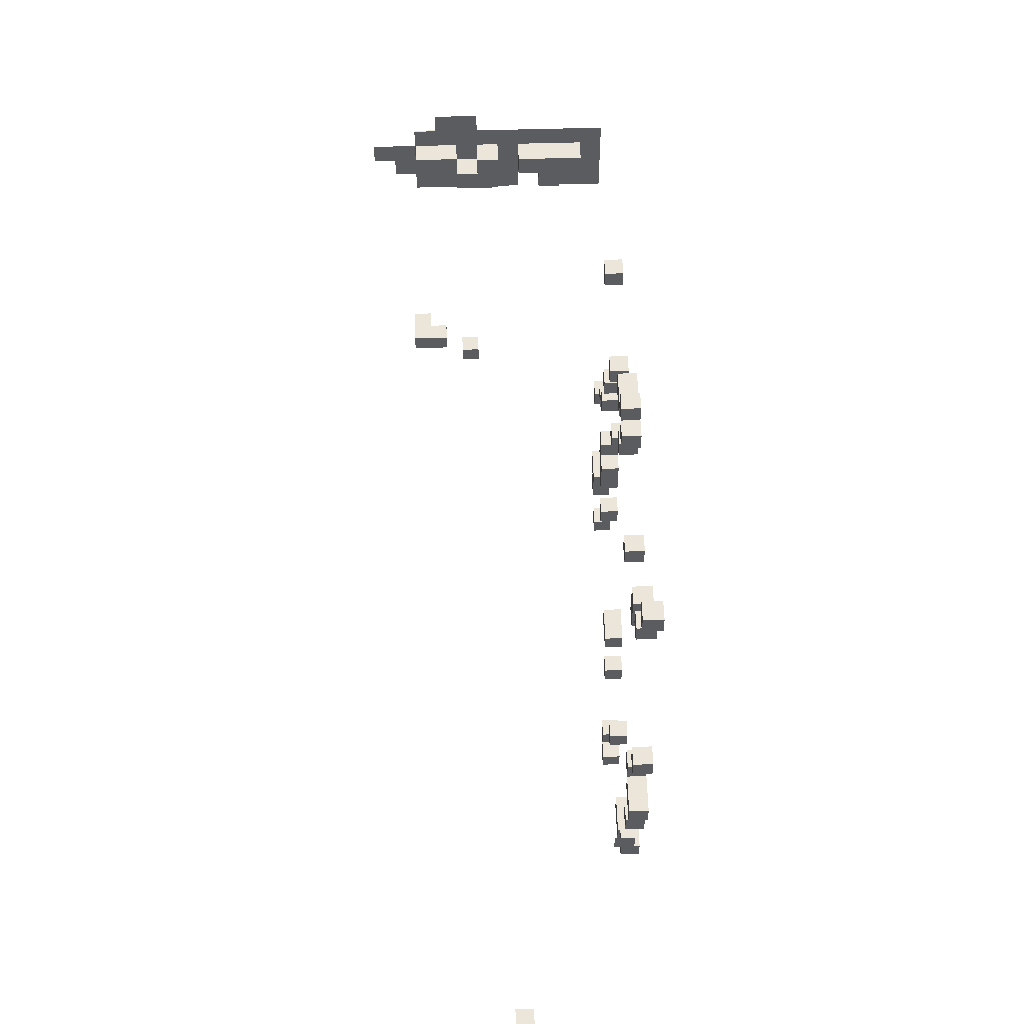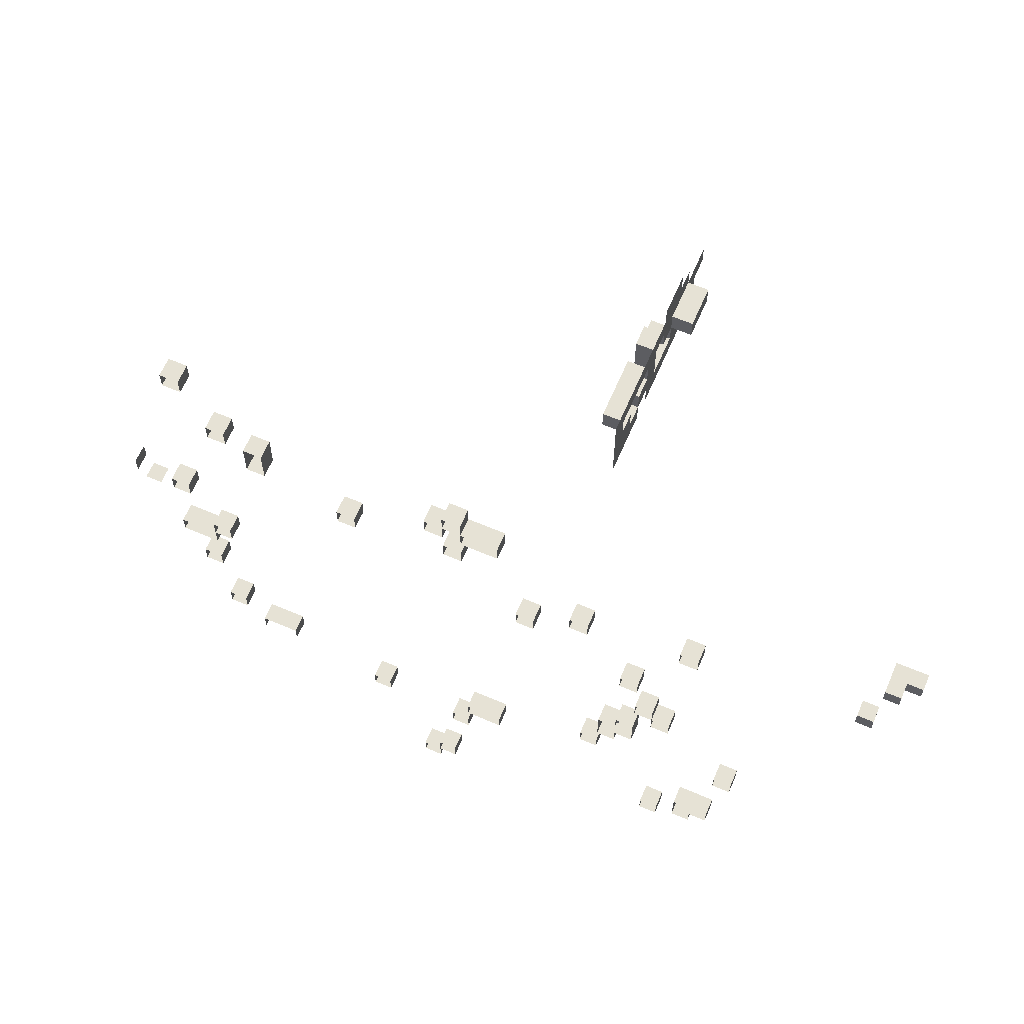
<metadata>
{"format":"obj","ext":"obj","renderer":"f3d","projection":"perspective","resolution":1024,"background":"white","views":[{"elev":55.8,"azim":88.3,"up":"+Y"},{"elev":63.9,"azim":-156.7,"up":"+Y"}]}
</metadata>
<code>
g Object019
v -96 -66 -78
v -102 -66 -78
v -96 -60 -78
v -102 -60 -78
v -90 -60 -78
v -90 -66 -78
v -96 -72 -78
v -90 -72 -78
v -78 -78 -78
v -84 -78 -78
v -78 -72 -78
v -84 -72 -78
v -18 -54 -78
v -24 -54 -78
v -18 -48 -78
v -24 -48 -78
v -12 -48 -78
v -12 -54 -78
v -6 -66 -78
v -12 -66 -78
v -6 -60 -78
v -12 -60 -78
v 1.029e-05 -102 -78
v -6 -102 -78
v 1.107e-05 -96 -78
v -6 -96 -78
v 6 -108 -78
v 9.498e-06 -108 -78
v 6 -102 -78
v 1.029e-05 -102 -78
v 24 -60 -78
v 18 -60 -78
v 24 -54 -78
v 18 -54 -78
v 126 -48 -42
v 132 -48 -42
v 126 -48 -48
v 132 -48 -48
v -102 -30 -78
v -108 -30 -78
v -102 -24 -78
v -108 -24 -78
v -78 1.341e-05 -78
v -84 1.42e-05 -78
v -78 6 -78
v -84 6 -78
v -72 6 -78
v -78 6 -78
v -72 12 -78
v -78 12 -78
v -66 -18 -78
v -72 -18 -78
v -66 -12 -78
v -72 -12 -78
v -66 -6 -78
v -72 -6 -78
v -60 -12 -78
v -60 -18 -78
v -66 -24 -78
v -60 -24 -78
v -66 24 -78
v -72 24 -78
v -66 30 -78
v -72 30 -78
v -54 -36 -78
v -60 -36 -78
v -54 -30 -78
v -60 -30 -78
v -138 -42 -30
v -138 -42 -36
v -144 -42 -30
v -144 -42 -36
v -150 -42 -18
v -144 -42 -12
v -150 -42 -24
v -144 -42 -24
v -156 -42 -18
v -156 -42 -12
v -138 -42 -36
v -138 -48 -36
v -144 -42 -36
v -144 -48 -36
v -144 -42 -36
v -144 -48 -36
v -144 -42 -30
v -144 -48 -30
v -144 -42 -30
v -144 -48 -30
v -138 -42 -30
v -138 -48 -30
v -138 -42 -30
v -138 -48 -30
v -138 -42 -36
v -138 -48 -36
v -144 -42 -12
v -144 -48 -24
v -144 -42 -24
v -144 -48 -12
v -144 -42 -24
v -144 -48 -24
v -150 -42 -24
v -150 -48 -24
v -150 -42 -24
v -150 -48 -24
v -150 -42 -18
v -150 -48 -18
v -150 -42 -18
v -150 -48 -18
v -156 -42 -18
v -156 -48 -18
v -156 -42 -18
v -156 -48 -18
v -156 -42 -12
v -156 -48 -12
v -156 -42 -12
v -156 -48 -12
v -144 -42 -12
v -144 -48 -12
v -84 60 -78
v -90 60 -78
v -84 66 -78
v -90 66 -78
v -54 150 -60
v -54 144 -72
v -54 150 -54
v -54 144 -54
v -54 156 -60
v -54 156 -66
v -54 162 -66
v -54 168 -72
v -54 162 -48
v -54 168 -36
v -54 162 -42
v -54 156 -48
v -54 156 -54
v -54 150 -48
v -54 150 -42
v -54 144 -48
v -54 150 -30
v -54 150 -18
v -54 144 -18
v -54 156 -18
v -54 156 -30
v -54 156 -12
v -54 150 -12
v -54 162 -18
v -54 162 -6
v -54 156 -6
v -54 162 -30
v -54 156 -36
v -54 162 -36
v -54 168 -24
v -54 168 -18
v -54 174 -24
v -54 174 -36
v -60 162 -30
v -60 156 -30
v -60 162 -18
v -60 156 -18
v -60 156 -30
v -54 156 -30
v -60 156 -18
v -54 156 -18
v -60 156 -18
v -54 156 -18
v -60 162 -18
v -54 162 -18
v -60 162 -18
v -54 162 -18
v -60 162 -30
v -54 162 -30
v -60 162 -30
v -54 162 -30
v -60 156 -30
v -54 156 -30
v -48 54 -78
v -54 54 -78
v -48 60 -78
v -54 60 -78
v -18 84 -78
v -24 84 -78
v -18 90 -78
v -24 90 -78
v -12 90 -78
v -12 84 -78
v -6 72 -78
v -12 72 -78
v -6 78 -78
v -12 78 -78
v -6 90 -78
v -12 90 -78
v -6 96 -78
v -12 96 -78
v 3.468e-05 84 -78
v -6 84 -78
v 3.546e-05 90 -78
v -6 90 -78
v 30 66 -78
v 24 66 -78
v 30 72 -78
v 24 72 -78
v 54 84 -78
v 60 78 -78
v 54 78 -78
v 60 90 -78
v 54 90 -78
v -48 156 -60
v -48 150 -60
v -48 156 -54
v -48 150 -54
v -48 162 -66
v -48 156 -66
v -48 162 -48
v -48 156 -48
v -48 156 -36
v -48 150 -42
v -48 156 -30
v -48 150 -30
v -48 162 -36
v -48 162 -42
v -48 150 -60
v -54 150 -60
v -48 150 -54
v -54 150 -54
v -48 150 -54
v -54 150 -54
v -48 156 -54
v -54 156 -54
v -48 156 -54
v -54 156 -54
v -48 156 -48
v -54 156 -48
v -48 156 -48
v -54 156 -48
v -48 162 -48
v -54 162 -48
v -48 162 -48
v -54 162 -48
v -48 162 -66
v -54 162 -66
v -48 162 -66
v -54 162 -66
v -48 156 -66
v -54 156 -66
v -48 156 -66
v -54 156 -66
v -48 156 -60
v -54 156 -60
v -48 156 -60
v -54 156 -60
v -48 150 -60
v -54 150 -60
v -48 150 -42
v -54 150 -42
v -48 150 -30
v -54 150 -30
v -48 150 -30
v -54 150 -30
v -48 156 -30
v -54 156 -30
v -48 156 -30
v -54 156 -30
v -48 156 -36
v -54 156 -36
v -48 156 -36
v -54 156 -36
v -48 162 -36
v -54 162 -36
v -48 162 -36
v -54 162 -36
v -48 162 -42
v -54 162 -42
v -48 162 -42
v -54 162 -42
v -48 150 -42
v -54 150 -42
v 72 90 -78
v 66 90 -78
v 72 96 -78
v 66 96 -78
v 84 114 -78
v 78 114 -78
v 84 120 -78
v 78 120 -78
v 108 30 -72
v 108 30 -78
v 108 36 -72
v 108 36 -78
v 78 -36 -78
v 72 -36 -78
v 78 -30 -78
v 72 -30 -78
v 78 18 -78
v 72 18 -78
v 78 24 -78
v 72 24 -78
v 84 -6 -78
v 78 -6 -78
v 84 -7.83e-06 -78
v 78 -7.043e-06 -78
v 84 12 -78
v 78 12 -78
v 84 18 -78
v 78 18 -78
v 90 18 -78
v 90 12 -78
v 90 42 -78
v 84 42 -78
v 90 48 -78
v 84 48 -78
v -30 42 -78
v -36 42 -78
v -30 48 -78
v -36 48 -78
v 54 -42 -78
v 60 -42 -78
v 54 -48 -78
v 66 -42 -78
v 66 -48 -78
v -102 -66 -78
v -102 -66 -84
v -102 -60 -78
v -102 -60 -84
v -102 -60 -78
v -102 -60 -84
v -96 -60 -78
v -90 -60 -78
v -90 -60 -84
v -90 -60 -78
v -90 -60 -84
v -90 -66 -78
v -90 -72 -78
v -90 -72 -84
v -90 -72 -78
v -90 -72 -84
v -96 -72 -78
v -96 -72 -84
v -96 -72 -78
v -96 -72 -84
v -96 -66 -78
v -96 -66 -84
v -96 -66 -78
v -96 -66 -84
v -102 -66 -78
v -102 -66 -84
v -84 -78 -78
v -84 -78 -84
v -84 -72 -78
v -84 -72 -84
v -84 -72 -78
v -84 -72 -84
v -78 -72 -78
v -78 -72 -84
v -78 -72 -78
v -78 -72 -84
v -78 -78 -78
v -78 -78 -84
v -78 -78 -78
v -78 -78 -84
v -84 -78 -78
v -84 -78 -84
v -24 -54 -78
v -24 -54 -84
v -24 -48 -78
v -24 -48 -84
v -24 -48 -78
v -24 -48 -84
v -18 -48 -78
v -12 -48 -78
v -12 -48 -84
v -12 -48 -78
v -12 -48 -84
v -12 -54 -78
v -12 -54 -84
v -12 -54 -78
v -12 -54 -84
v -18 -54 -78
v -24 -54 -78
v -24 -54 -84
v -12 -66 -78
v -12 -66 -84
v -12 -60 -78
v -12 -60 -84
v -12 -60 -78
v -12 -60 -84
v -6 -60 -78
v -6 -60 -84
v -6 -60 -78
v -6 -60 -84
v -6 -66 -78
v -6 -66 -84
v -6 -66 -78
v -6 -66 -84
v -12 -66 -78
v -12 -66 -84
v -6 -102 -78
v -6 -102 -84
v -6 -96 -78
v -6 -96 -84
v -6 -96 -78
v -6 -96 -84
v 1.107e-05 -96 -78
v -1.234e-05 -96 -84
v 1.107e-05 -96 -78
v -1.234e-05 -96 -84
v 1.029e-05 -102 -78
v -1.313e-05 -102 -84
v 1.029e-05 -102 -78
v -1.313e-05 -102 -84
v -6 -102 -78
v -6 -102 -84
v 9.498e-06 -108 -78
v -1.391e-05 -108 -84
v 1.029e-05 -102 -78
v -1.313e-05 -102 -84
v 1.029e-05 -102 -78
v -1.313e-05 -102 -84
v 6 -102 -78
v 6 -102 -84
v 6 -102 -78
v 6 -102 -84
v 6 -108 -78
v 6 -108 -84
v 6 -108 -78
v 6 -108 -84
v 9.498e-06 -108 -78
v -1.391e-05 -108 -84
v 18 -60 -78
v 18 -60 -84
v 18 -54 -78
v 18 -54 -84
v 18 -54 -78
v 18 -54 -84
v 24 -54 -78
v 24 -54 -84
v 24 -54 -78
v 24 -54 -84
v 24 -60 -78
v 24 -60 -84
v 24 -60 -78
v 24 -60 -84
v 18 -60 -78
v 18 -60 -84
v -108 -30 -78
v -108 -30 -84
v -108 -24 -78
v -108 -24 -84
v -108 -24 -78
v -108 -24 -84
v -102 -24 -78
v -102 -24 -84
v -102 -24 -78
v -102 -24 -84
v -102 -30 -78
v -102 -30 -84
v -102 -30 -78
v -102 -30 -84
v -108 -30 -78
v -108 -30 -84
v -84 1.42e-05 -78
v -84 1.706e-05 -84
v -84 6 -78
v -84 6 -84
v -84 6 -78
v -84 6 -84
v -78 6 -78
v -78 6 -84
v -78 6 -78
v -78 6 -84
v -78 1.341e-05 -78
v -78 1.627e-05 -84
v -78 1.341e-05 -78
v -78 1.627e-05 -84
v -84 1.42e-05 -78
v -84 1.706e-05 -84
v -78 6 -78
v -78 6 -84
v -78 12 -78
v -78 12 -84
v -78 12 -78
v -78 12 -84
v -72 12 -78
v -72 12 -84
v -72 12 -78
v -72 12 -84
v -72 6 -78
v -72 6 -84
v -72 6 -78
v -72 6 -84
v -78 6 -78
v -78 6 -84
v -72 -18 -78
v -72 -18 -84
v -72 -12 -78
v -72 -6 -78
v -72 -6 -84
v -72 -6 -78
v -72 -6 -84
v -66 -6 -78
v -66 -6 -84
v -66 -6 -78
v -66 -6 -84
v -66 -12 -78
v -66 -12 -84
v -66 -12 -78
v -66 -12 -84
v -60 -12 -78
v -60 -12 -84
v -60 -12 -78
v -60 -12 -84
v -60 -18 -78
v -60 -24 -78
v -60 -24 -84
v -60 -24 -78
v -60 -24 -84
v -66 -24 -78
v -66 -24 -84
v -66 -24 -78
v -66 -24 -84
v -66 -18 -78
v -66 -18 -84
v -66 -18 -78
v -66 -18 -84
v -72 -18 -78
v -72 -18 -84
v -72 24 -78
v -72 24 -84
v -72 30 -78
v -72 30 -84
v -72 30 -78
v -72 30 -84
v -66 30 -78
v -66 30 -84
v -66 30 -78
v -66 30 -84
v -66 24 -78
v -66 24 -84
v -66 24 -78
v -66 24 -84
v -72 24 -78
v -72 24 -84
v -60 -36 -78
v -60 -36 -84
v -60 -30 -78
v -60 -30 -84
v -60 -30 -78
v -60 -30 -84
v -54 -30 -78
v -54 -30 -84
v -54 -30 -78
v -54 -30 -84
v -54 -36 -78
v -54 -36 -84
v -54 -36 -78
v -54 -36 -84
v -60 -36 -78
v -60 -36 -84
v -90 60 -78
v -90 60 -84
v -90 66 -78
v -90 66 -84
v -90 66 -78
v -90 66 -84
v -84 66 -78
v -84 66 -84
v -84 66 -78
v -84 66 -84
v -84 60 -78
v -84 60 -84
v -84 60 -78
v -84 60 -84
v -90 60 -78
v -90 60 -84
v -54 54 -78
v -54 54 -84
v -54 60 -78
v -54 60 -84
v -54 60 -78
v -54 60 -84
v -48 60 -78
v -48 60 -84
v -48 60 -78
v -48 60 -84
v -48 54 -78
v -48 54 -84
v -48 54 -78
v -48 54 -84
v -54 54 -78
v -54 54 -84
v -24 84 -78
v -24 84 -84
v -24 90 -78
v -24 90 -84
v -24 90 -78
v -24 90 -84
v -18 90 -78
v -12 90 -78
v -12 90 -84
v -12 90 -78
v -12 90 -84
v -12 84 -78
v -12 84 -84
v -12 84 -78
v -12 84 -84
v -18 84 -78
v -24 84 -78
v -24 84 -84
v -12 72 -78
v -12 72 -84
v -12 78 -78
v -12 78 -84
v -12 78 -78
v -12 78 -84
v -6 78 -78
v -6 78 -84
v -6 78 -78
v -6 78 -84
v -6 72 -78
v -6 72 -84
v -6 72 -78
v -6 72 -84
v -12 72 -78
v -12 72 -84
v -12 90 -78
v -12 90 -84
v -12 96 -78
v -12 96 -84
v -12 96 -78
v -12 96 -84
v -6 96 -78
v -6 96 -84
v -6 96 -78
v -6 96 -84
v -6 90 -78
v -6 90 -84
v -6 90 -78
v -6 90 -84
v -12 90 -78
v -12 90 -84
v -6 84 -78
v -6 84 -84
v -6 90 -78
v -6 90 -84
v -6 90 -78
v -6 90 -84
v 3.546e-05 90 -78
v 1.205e-05 90 -84
v 3.546e-05 90 -78
v 1.205e-05 90 -84
v 3.468e-05 84 -78
v 1.126e-05 84 -84
v 3.468e-05 84 -78
v 1.126e-05 84 -84
v -6 84 -78
v -6 84 -84
v 24 66 -78
v 24 66 -84
v 24 72 -78
v 24 72 -84
v 24 72 -78
v 24 72 -84
v 30 72 -78
v 30 72 -84
v 30 72 -78
v 30 72 -84
v 30 66 -78
v 30 66 -84
v 30 66 -78
v 30 66 -84
v 24 66 -78
v 24 66 -84
v 54 78 -78
v 54 78 -84
v 54 84 -78
v 54 90 -78
v 54 90 -84
v 54 90 -78
v 54 90 -84
v 60 90 -78
v 60 90 -84
v 60 78 -78
v 60 78 -84
v 54 78 -78
v 54 78 -84
v 60 90 -78
v 60 90 -84
v 60 78 -78
v 60 78 -84
v 66 90 -78
v 66 90 -84
v 66 96 -78
v 66 96 -84
v 66 96 -78
v 66 96 -84
v 72 96 -78
v 72 96 -84
v 72 96 -78
v 72 96 -84
v 72 90 -78
v 72 90 -84
v 72 90 -78
v 72 90 -84
v 66 90 -78
v 66 90 -84
v 78 120 -78
v 78 120 -84
v 84 120 -78
v 84 120 -84
v 84 120 -78
v 84 120 -84
v 84 114 -78
v 84 114 -84
v 84 114 -78
v 84 114 -84
v 78 114 -78
v 78 114 -84
v 78 114 -78
v 78 114 -84
v 78 120 -78
v 78 120 -84
v 72 -36 -78
v 72 -36 -84
v 72 -30 -78
v 72 -30 -84
v 72 -30 -78
v 72 -30 -84
v 78 -30 -78
v 78 -30 -84
v 78 -30 -78
v 78 -30 -84
v 78 -36 -78
v 78 -36 -84
v 78 -36 -78
v 78 -36 -84
v 72 -36 -78
v 72 -36 -84
v 72 18 -78
v 72 18 -84
v 72 24 -78
v 72 24 -84
v 72 24 -78
v 72 24 -84
v 78 24 -78
v 78 24 -84
v 78 24 -78
v 78 24 -84
v 78 18 -78
v 78 18 -84
v 78 18 -78
v 78 18 -84
v 72 18 -78
v 72 18 -84
v 78 -6 -78
v 78 -6 -84
v 78 -7.043e-06 -78
v 78 -4.182e-06 -84
v 78 -7.043e-06 -78
v 78 -4.182e-06 -84
v 84 -7.83e-06 -78
v 84 -4.969e-06 -84
v 84 -7.83e-06 -78
v 84 -4.969e-06 -84
v 84 -6 -78
v 84 -6 -84
v 84 -6 -78
v 84 -6 -84
v 78 -6 -78
v 78 -6 -84
v 78 12 -78
v 78 12 -84
v 78 18 -78
v 78 18 -84
v 78 18 -78
v 78 18 -84
v 84 18 -78
v 90 18 -78
v 90 18 -84
v 90 18 -78
v 90 18 -84
v 90 12 -78
v 90 12 -84
v 90 12 -78
v 90 12 -84
v 84 12 -78
v 78 12 -78
v 78 12 -84
v 84 42 -78
v 84 42 -84
v 84 48 -78
v 84 48 -84
v 84 48 -78
v 84 48 -84
v 90 48 -78
v 90 48 -84
v 90 48 -78
v 90 48 -84
v 90 42 -78
v 90 42 -84
v 90 42 -78
v 90 42 -84
v 84 42 -78
v 84 42 -84
v 66 -42 -78
v 66 -42 -84
v 66 -48 -78
v 66 -48 -84
v -36 42 -78
v -36 42 -84
v -36 48 -78
v -36 48 -84
v -36 48 -78
v -36 48 -84
v -30 48 -78
v -30 48 -84
v -30 48 -78
v -30 48 -84
v -30 42 -78
v -30 42 -84
v -30 42 -78
v -30 42 -84
v -36 42 -78
v -36 42 -84
v 54 -48 -78
v 54 -48 -84
v 54 -42 -78
v 54 -42 -84
v 54 -42 -78
v 54 -42 -84
v 60 -42 -78
v 66 -42 -78
v 66 -42 -84
g Object019_0
f 3 2 1
f 2 3 4
f 1 5 3
f 5 1 6
f 7 6 1
f 6 7 8
f 11 10 9
f 10 11 12
f 15 14 13
f 14 15 16
f 13 17 15
f 17 13 18
f 21 20 19
f 20 21 22
f 25 24 23
f 24 25 26
f 29 28 27
f 28 29 30
f 33 32 31
f 32 33 34
f 37 36 35
f 36 37 38
f 41 40 39
f 40 41 42
f 45 44 43
f 44 45 46
f 49 48 47
f 48 49 50
f 53 52 51
f 52 53 54
f 55 54 53
f 54 55 56
f 51 57 53
f 57 51 58
f 59 58 51
f 58 59 60
f 63 62 61
f 62 63 64
f 67 66 65
f 66 67 68
f 71 70 69
f 70 71 72
f 75 74 73
f 74 75 76
f 74 77 73
f 77 74 78
f 81 80 79
f 80 81 82
f 85 84 83
f 84 85 86
f 89 88 87
f 88 89 90
f 93 92 91
f 92 93 94
f 97 96 95
f 98 95 96
f 101 100 99
f 100 101 102
f 105 104 103
f 104 105 106
f 109 108 107
f 108 109 110
f 113 112 111
f 112 113 114
f 117 116 115
f 116 117 118
f 121 120 119
f 120 121 122
f 125 124 123
f 124 125 126
f 124 127 123
f 127 124 128
f 124 129 128
f 124 130 129
f 129 130 131
f 132 131 130
f 131 132 133
f 133 134 131
f 134 125 135
f 125 134 136
f 137 136 134
f 134 133 137
f 137 138 136
f 139 138 137
f 140 138 139
f 138 140 141
f 139 142 140
f 142 139 143
f 144 140 142
f 140 144 145
f 142 146 144
f 147 144 146
f 144 147 148
f 150 149 143
f 149 150 151
f 151 132 149
f 133 132 151
f 152 149 132
f 153 149 152
f 149 153 146
f 132 154 152
f 154 132 155
f 158 157 156
f 157 158 159
f 162 161 160
f 161 162 163
f 166 165 164
f 165 166 167
f 170 169 168
f 169 170 171
f 174 173 172
f 173 174 175
f 178 177 176
f 177 178 179
f 182 181 180
f 181 182 183
f 180 184 182
f 184 180 185
f 188 187 186
f 187 188 189
f 192 191 190
f 191 192 193
f 196 195 194
f 195 196 197
f 200 199 198
f 199 200 201
f 204 203 202
f 205 202 203
f 202 205 206
f 209 208 207
f 208 209 210
f 207 211 209
f 212 211 207
f 213 209 211
f 209 213 214
f 217 216 215
f 216 217 218
f 216 219 215
f 219 216 220
f 223 222 221
f 222 223 224
f 227 226 225
f 226 227 228
f 231 230 229
f 230 231 232
f 235 234 233
f 234 235 236
f 239 238 237
f 238 239 240
f 243 242 241
f 242 243 244
f 247 246 245
f 246 247 248
f 251 250 249
f 250 251 252
f 255 254 253
f 254 255 256
f 259 258 257
f 258 259 260
f 263 262 261
f 262 263 264
f 267 266 265
f 266 267 268
f 271 270 269
f 270 271 272
f 275 274 273
f 274 275 276
f 279 278 277
f 278 279 280
f 283 282 281
f 282 283 284
f 287 286 285
f 286 287 288
f 291 290 289
f 290 291 292
f 295 294 293
f 294 295 296
f 299 298 297
f 298 299 300
f 303 302 301
f 302 303 304
f 301 305 303
f 305 301 306
f 309 308 307
f 308 309 310
f 313 312 311
f 312 313 314
f 317 316 315
f 317 318 316
f 318 317 319
g Object019_1
f 322 321 320
f 321 322 323
f 326 325 324
f 327 325 326
f 325 327 328
f 331 330 329
f 332 330 331
f 330 332 333
f 336 335 334
f 335 336 337
f 340 339 338
f 339 340 341
f 344 343 342
f 343 344 345
f 348 347 346
f 347 348 349
f 352 351 350
f 351 352 353
f 356 355 354
f 355 356 357
f 360 359 358
f 359 360 361
f 364 363 362
f 363 364 365
f 368 367 366
f 369 367 368
f 367 369 370
f 373 372 371
f 372 373 374
f 377 376 375
f 378 376 377
f 376 378 379
f 382 381 380
f 381 382 383
f 386 385 384
f 385 386 387
f 390 389 388
f 389 390 391
f 394 393 392
f 393 394 395
f 398 397 396
f 397 398 399
f 402 401 400
f 401 402 403
f 406 405 404
f 405 406 407
f 410 409 408
f 409 410 411
f 414 413 412
f 413 414 415
f 418 417 416
f 417 418 419
f 422 421 420
f 421 422 423
f 426 425 424
f 425 426 427
f 430 429 428
f 429 430 431
f 434 433 432
f 433 434 435
f 438 437 436
f 437 438 439
f 442 441 440
f 441 442 443
f 446 445 444
f 445 446 447
f 450 449 448
f 449 450 451
f 454 453 452
f 453 454 455
f 458 457 456
f 457 458 459
f 462 461 460
f 461 462 463
f 466 465 464
f 465 466 467
f 470 469 468
f 469 470 471
f 474 473 472
f 473 474 475
f 478 477 476
f 477 478 479
f 482 481 480
f 481 482 483
f 486 485 484
f 485 486 487
f 490 489 488
f 489 490 491
f 494 493 492
f 495 493 494
f 493 495 496
f 499 498 497
f 498 499 500
f 503 502 501
f 502 503 504
f 507 506 505
f 506 507 508
f 511 510 509
f 512 510 511
f 510 512 513
f 516 515 514
f 515 516 517
f 520 519 518
f 519 520 521
f 524 523 522
f 523 524 525
f 528 527 526
f 527 528 529
f 532 531 530
f 531 532 533
f 536 535 534
f 535 536 537
f 540 539 538
f 539 540 541
f 544 543 542
f 543 544 545
f 548 547 546
f 547 548 549
f 552 551 550
f 551 552 553
f 556 555 554
f 555 556 557
f 560 559 558
f 559 560 561
f 564 563 562
f 563 564 565
f 568 567 566
f 567 568 569
f 572 571 570
f 571 572 573
f 576 575 574
f 575 576 577
f 580 579 578
f 579 580 581
f 584 583 582
f 583 584 585
f 588 587 586
f 587 588 589
f 592 591 590
f 591 592 593
f 596 595 594
f 597 595 596
f 595 597 598
f 601 600 599
f 600 601 602
f 605 604 603
f 606 604 605
f 604 606 607
f 610 609 608
f 609 610 611
f 614 613 612
f 613 614 615
f 618 617 616
f 617 618 619
f 622 621 620
f 621 622 623
f 626 625 624
f 625 626 627
f 630 629 628
f 629 630 631
f 634 633 632
f 633 634 635
f 638 637 636
f 637 638 639
f 642 641 640
f 641 642 643
f 646 645 644
f 645 646 647
f 650 649 648
f 649 650 651
f 654 653 652
f 653 654 655
f 658 657 656
f 657 658 659
f 662 661 660
f 661 662 663
f 666 665 664
f 665 666 667
f 670 669 668
f 669 670 671
f 674 673 672
f 675 673 674
f 673 675 676
f 679 678 677
f 678 679 680
f 683 682 681
f 682 683 684
f 687 686 685
f 686 687 688
f 691 690 689
f 690 691 692
f 695 694 693
f 694 695 696
f 699 698 697
f 698 699 700
f 703 702 701
f 702 703 704
f 707 706 705
f 706 707 708
f 711 710 709
f 710 711 712
f 715 714 713
f 714 715 716
f 719 718 717
f 718 719 720
f 723 722 721
f 722 723 724
f 727 726 725
f 726 727 728
f 731 730 729
f 730 731 732
f 735 734 733
f 734 735 736
f 739 738 737
f 738 739 740
f 743 742 741
f 742 743 744
f 747 746 745
f 746 747 748
f 751 750 749
f 750 751 752
f 755 754 753
f 754 755 756
f 759 758 757
f 758 759 760
f 763 762 761
f 762 763 764
f 767 766 765
f 766 767 768
f 771 770 769
f 770 771 772
f 775 774 773
f 776 774 775
f 774 776 777
f 780 779 778
f 779 780 781
f 784 783 782
f 785 783 784
f 783 785 786
f 789 788 787
f 788 789 790
f 793 792 791
f 792 793 794
f 797 796 795
f 796 797 798
f 801 800 799
f 800 801 802
f 805 804 803
f 804 805 806
f 809 808 807
f 808 809 810
f 813 812 811
f 812 813 814
f 817 816 815
f 816 817 818
f 821 820 819
f 820 821 822
f 825 824 823
f 824 825 826
f 829 828 827
f 830 828 829
f 828 830 831

</code>
